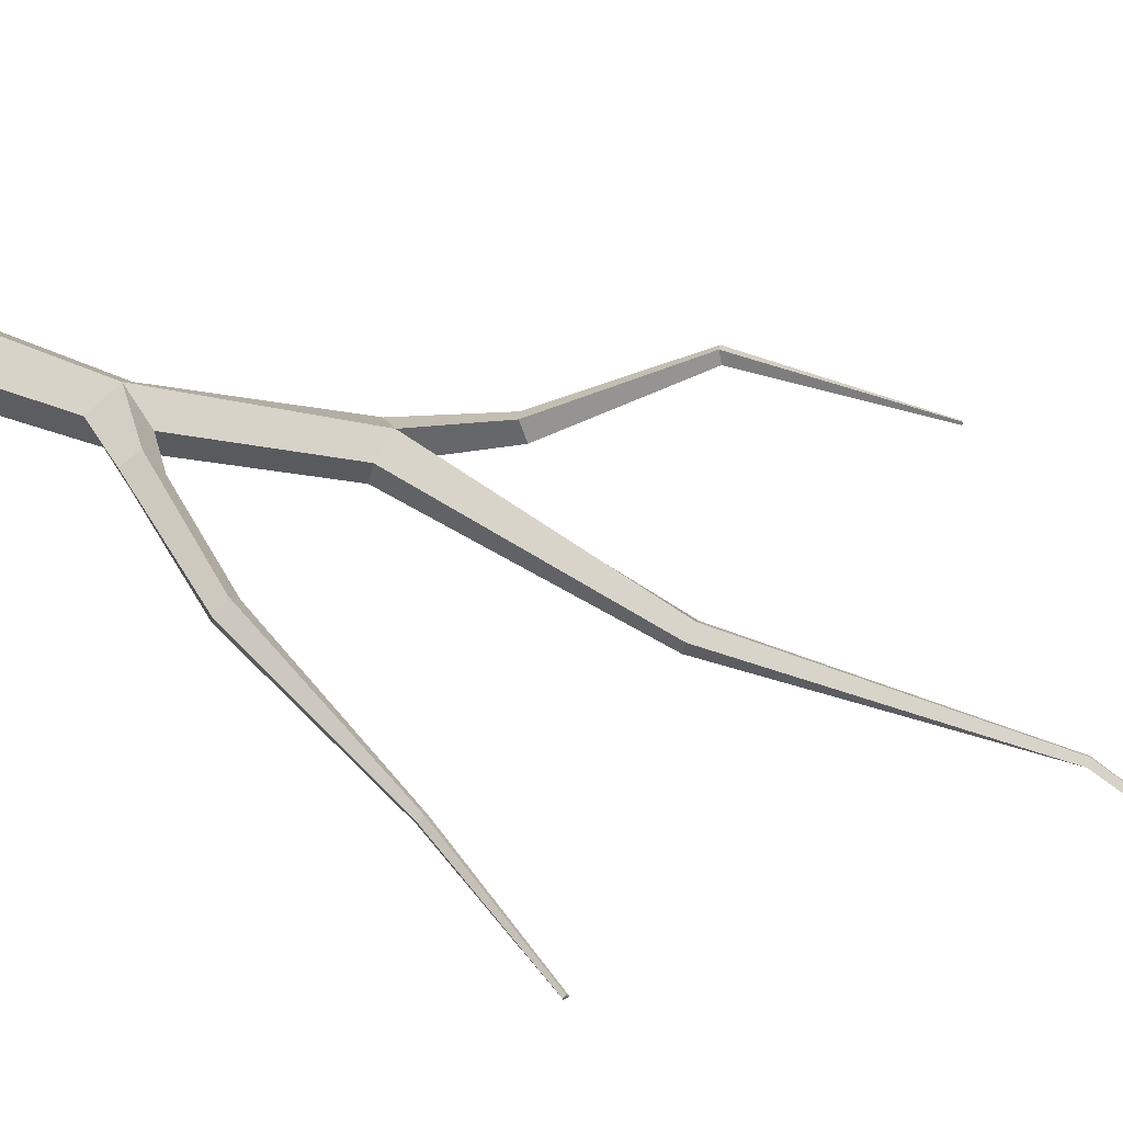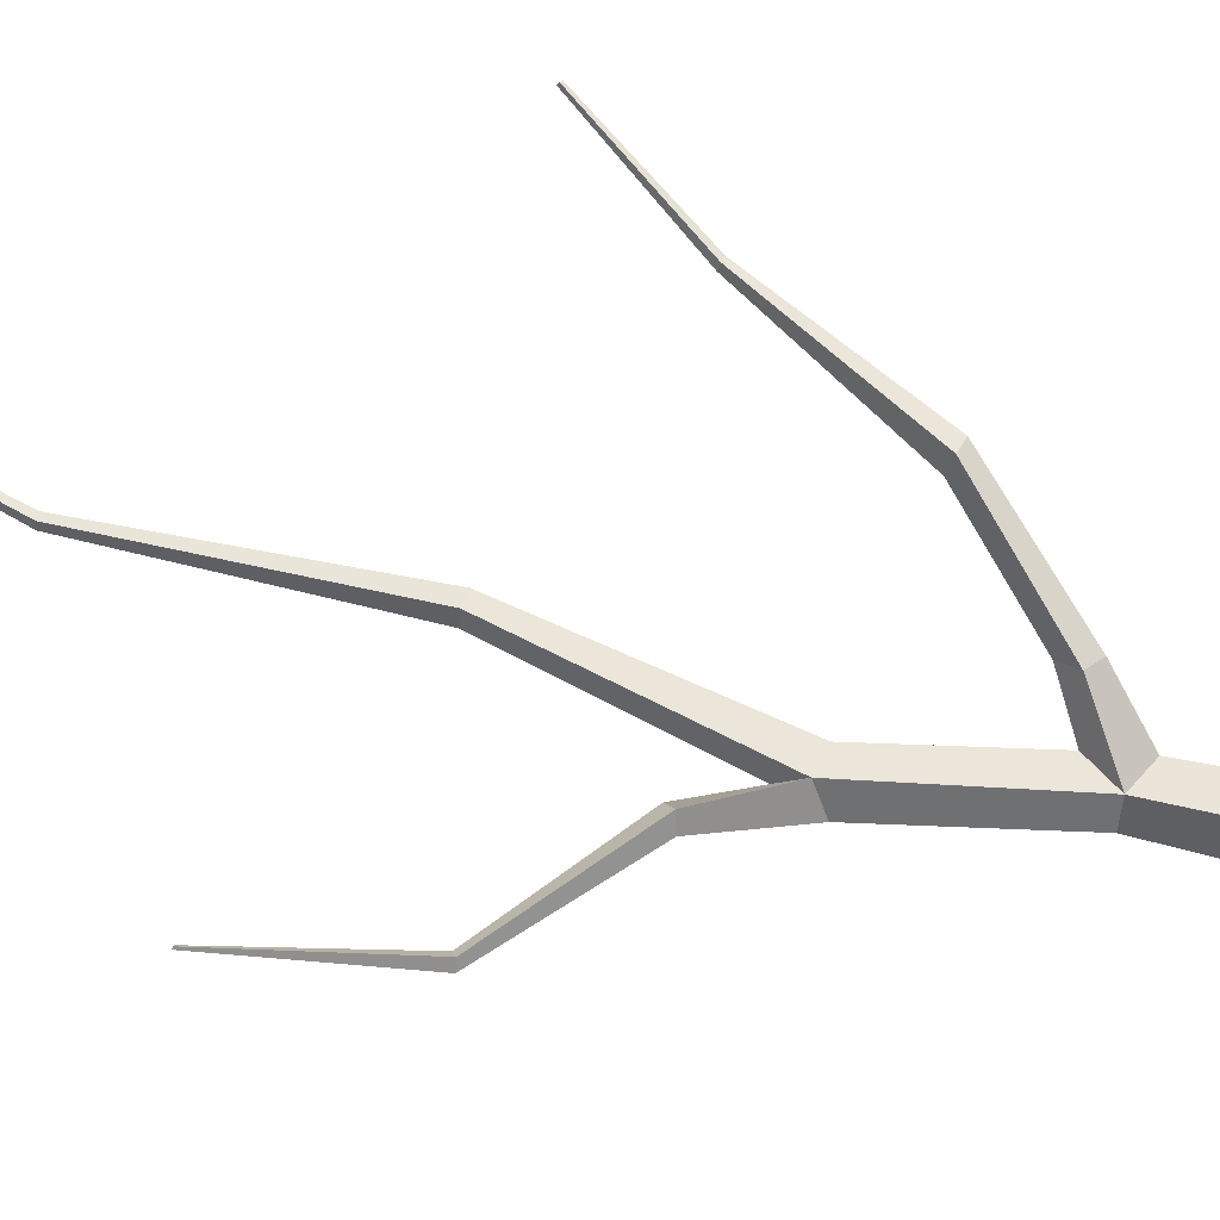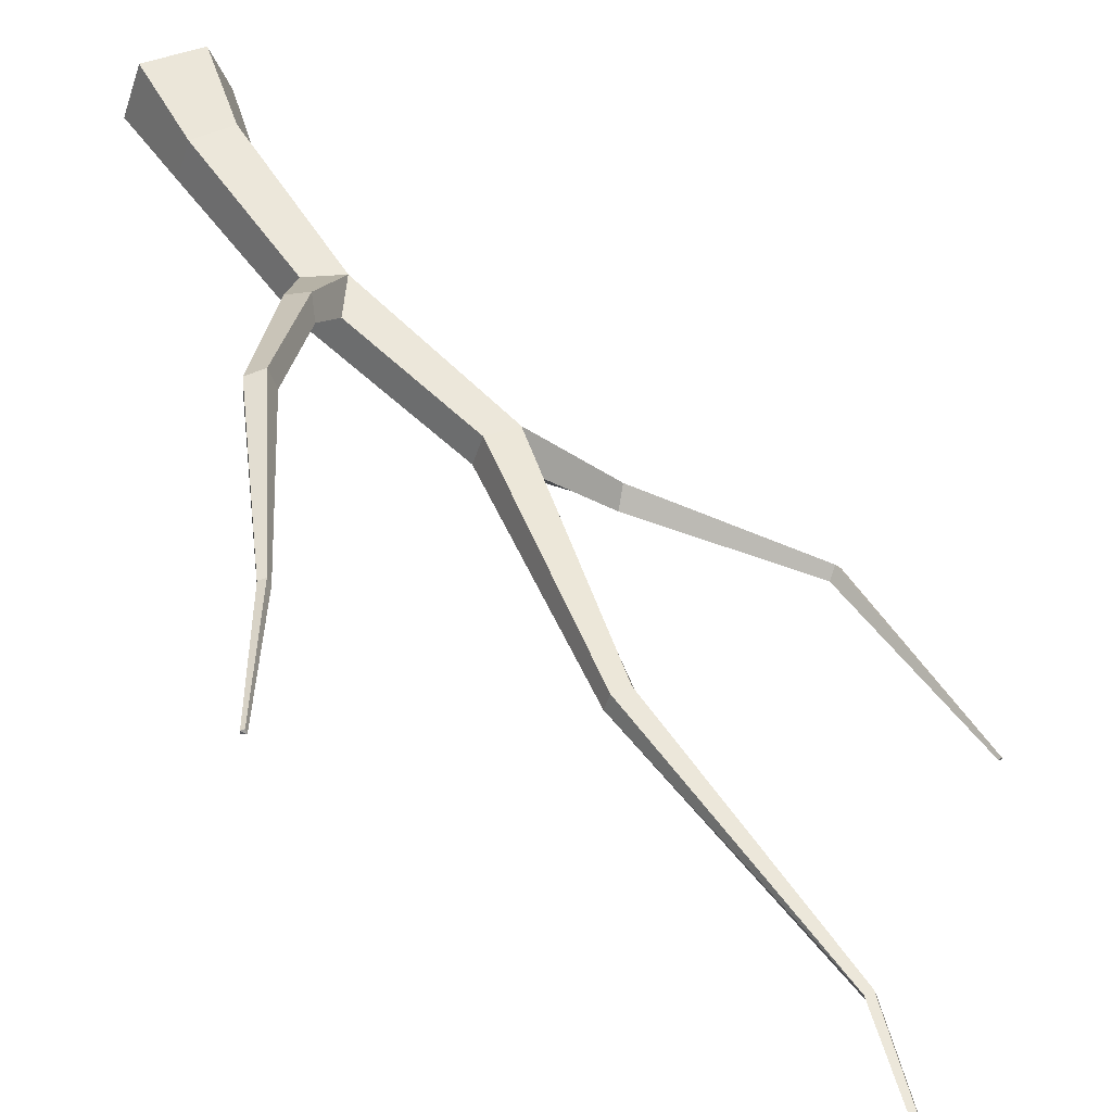
<metadata>
{"format":"obj","ext":"obj","renderer":"f3d","projection":"perspective","resolution":1024,"background":"white","views":[{"elev":76.3,"azim":121.1,"up":"+Z"},{"elev":56.8,"azim":-64.3,"up":"+Z"},{"elev":51.7,"azim":159.4,"up":"+Z"}]}
</metadata>
<code>
g Apple_Tree_NoLeaves_m_06
v 0 0 -0.2471
v -0.2399 0 -0.07271
v -0.1483 0 0.2093
v 0.1483 0 0.2093
v 0.2399 0 -0.07278
v -0.03403 0.4299 -0.1837
v -0.2074 0.4154 -0.05837
v -0.1412 0.4209 0.1463
v 0.07311 0.4388 0.1472
v 0.1393 0.4444 -0.05709
v -0.6136 2.319 -0.1508
v -0.739 2.227 -0.06322
v -0.6919 2.319 0.08956
v -0.5353 2.318 0.09056
v -0.487 2.318 -0.05796
v -0.0901 1.389 -0.05206
v -0.124 1.299 0.1176
v -0.3121 1.349 0.1127
v -0.3645 1.339 -0.05477
v -0.2273 1.364 -0.1552
v -0.581 3.672 0.002968
v -0.6519 3.666 0.05248
v -0.6248 3.668 0.1375
v -0.5372 3.676 0.1405
v -0.5102 3.678 0.05731
v -0.9149 5.166 0.06483
v -0.948 5.158 0.0896
v -0.9353 5.161 0.1297
v -0.8944 5.171 0.1297
v -0.6982 2.465 -0.04922
v -0.9343 2.663 -0.09156
v -1.022 2.661 -0.04512
v -0.9731 2.688 0.04111
v -0.9274 2.756 -0.0349
v -1.651 3.143 -0.2943
v -1.704 3.153 -0.2629
v -1.671 3.164 -0.2123
v -1.635 3.2 -0.2593
v -1.96 4.096 -0.4224
v -1.97 4.103 -0.4156
v -1.962 4.103 -0.4043
v -1.952 4.106 -0.4152
v -0.799 6.294 0.08258
v -0.8143 6.296 0.09379
v -0.8084 6.295 0.1119
v -0.7895 6.293 0.1119
v -0.2147 1.552 0.1048
v 0.0507 1.641 0.2687
v 0.01695 1.574 0.3514
v -0.0839 1.617 0.3743
v -0.05703 1.733 0.3229
v 0.3755 2.241 0.6503
v 0.3747 2.257 0.7449
v 0.2807 2.261 0.7601
v 0.2523 2.284 0.6529
v 0.6374 3.263 0.8155
v 0.6371 3.269 0.8523
v 0.6002 3.271 0.8589
v 0.589 3.28 0.8182
v 0.9222 4.027 1.067
v 0.9219 4.024 1.084
v 0.9049 4.027 1.088
v 0.9019 4.039 1.073
f 4 9 8 3
f 2 7 6 1
f 5 10 9 4
f 3 8 7 2
f 1 6 10 5
f 16 17 9 10
f 18 19 7 8
f 20 16 10 6
f 9 17 18 8
f 16 47 51 48
f 19 18 13 12
f 16 20 11 15
f 17 16 48 49
f 20 19 12 11
f 15 11 21 25
f 13 14 24 23
f 11 30 22 21
f 14 15 25 24
f 13 30 34 33
f 22 23 28 27
f 25 21 26 29
f 23 24 29 28
f 21 22 27 26
f 24 25 29
f 28 29 46 45
f 7 19 20 6
f 31 32 36 35
f 30 13 23 22
f 11 12 32 31
f 34 31 35 38
f 12 13 33 32
f 30 11 31 34
f 36 37 41 40
f 37 38 42 41
f 33 34 38 37
f 32 33 37 36
f 40 41 42
f 42 39 40
f 38 35 39 42
f 35 36 40 39
f 44 45 46 43
f 26 27 44 43
f 29 26 43 46
f 27 28 45 44
f 50 49 53 54
f 47 14 13 18
f 47 16 15 14
f 51 50 54 55
f 18 17 49 50
f 47 18 50 51
f 53 52 56 57
f 52 55 59 56
f 48 51 55 52
f 49 48 52 53
f 59 58 62 63
f 57 56 60 61
f 55 54 58 59
f 54 53 57 58
f 61 60 63
f 62 61 63
f 58 57 61 62
f 56 59 63 60

</code>
